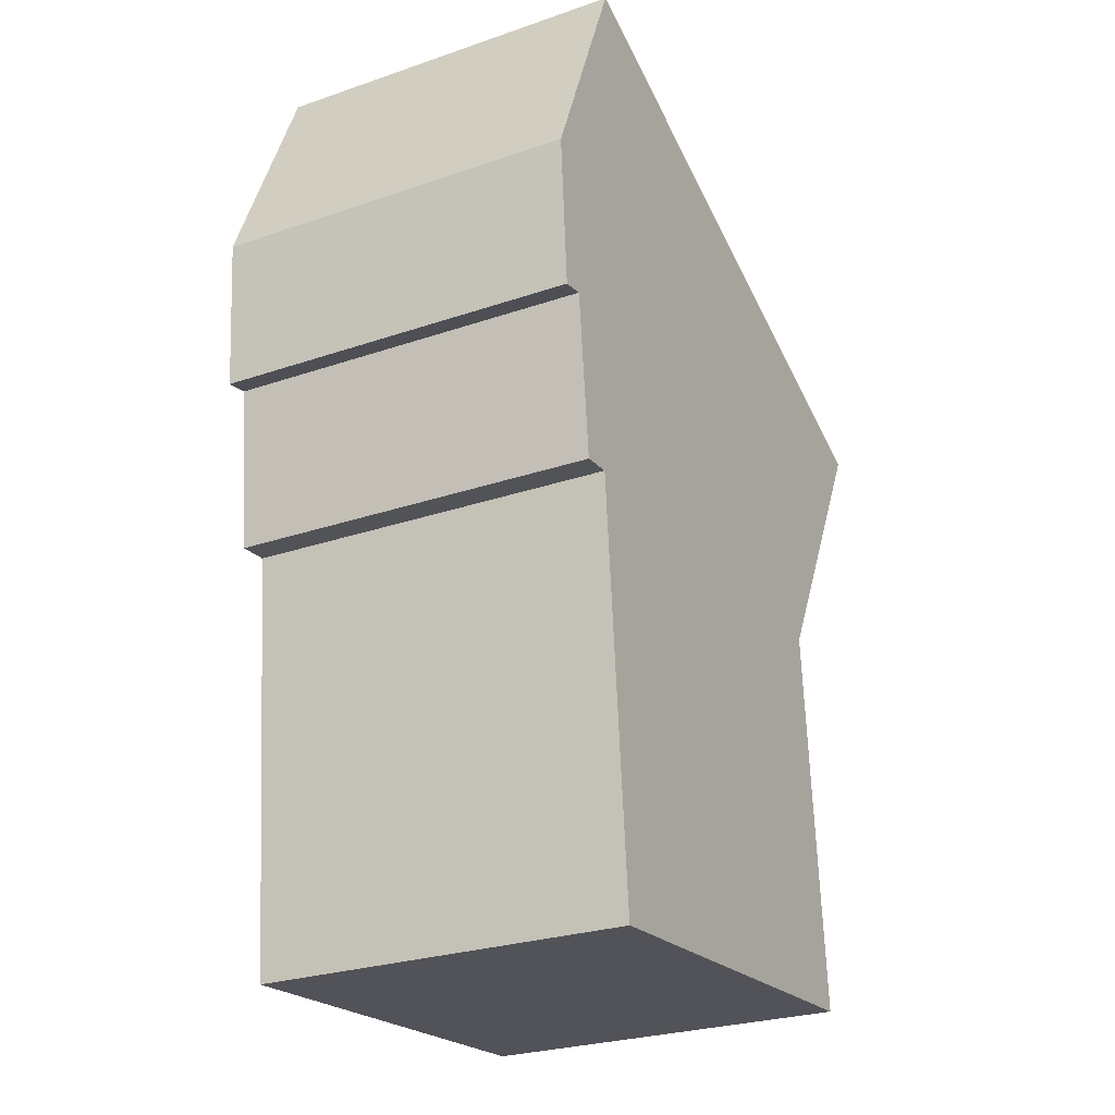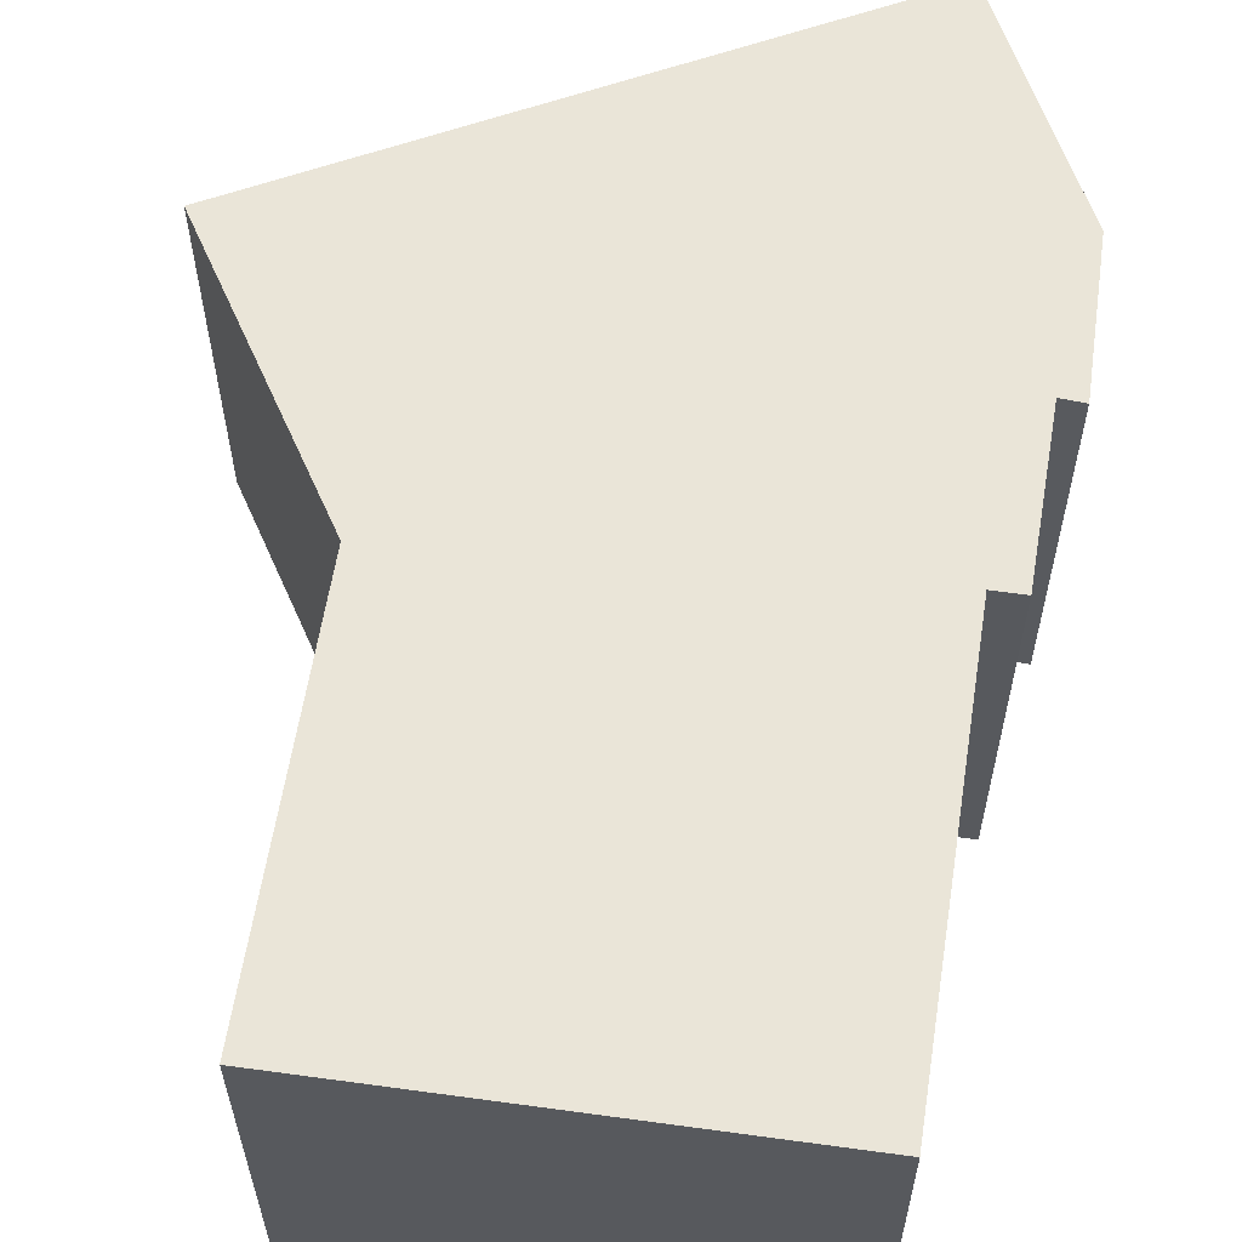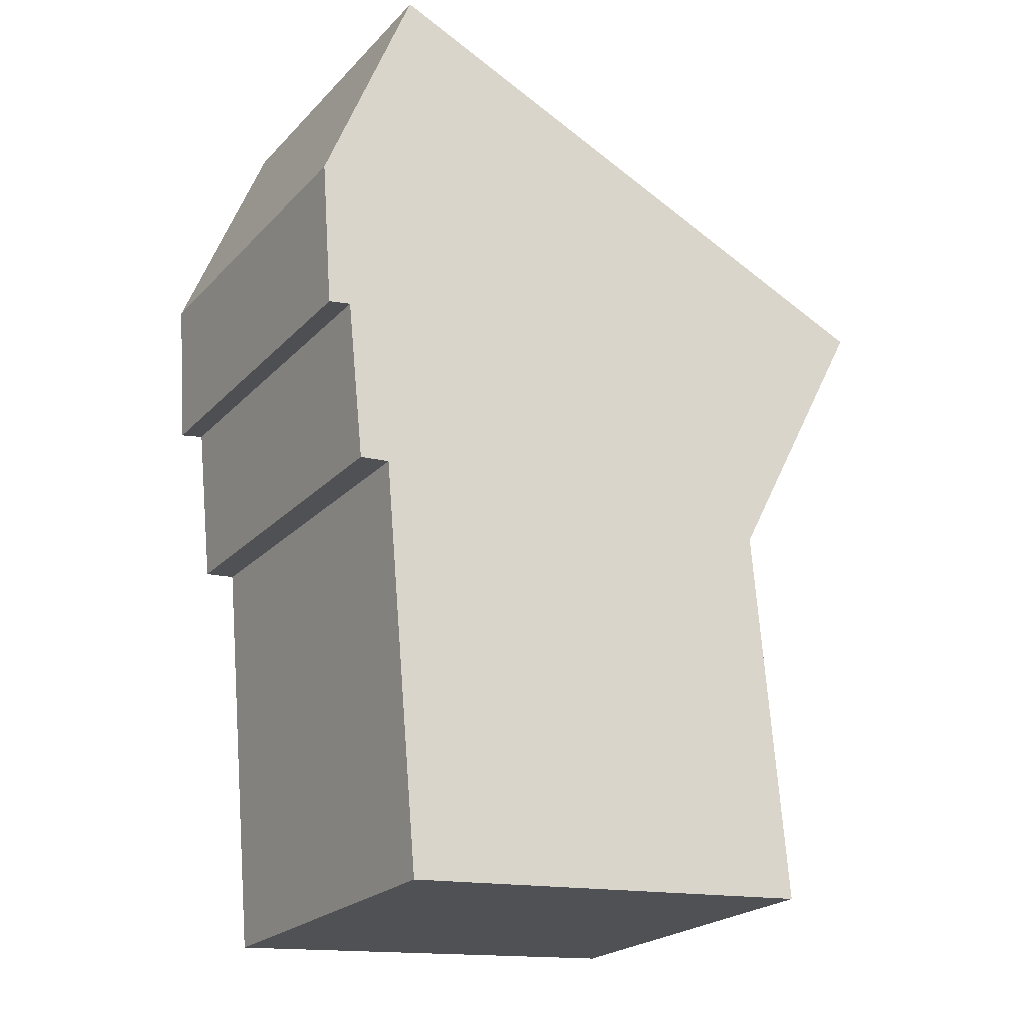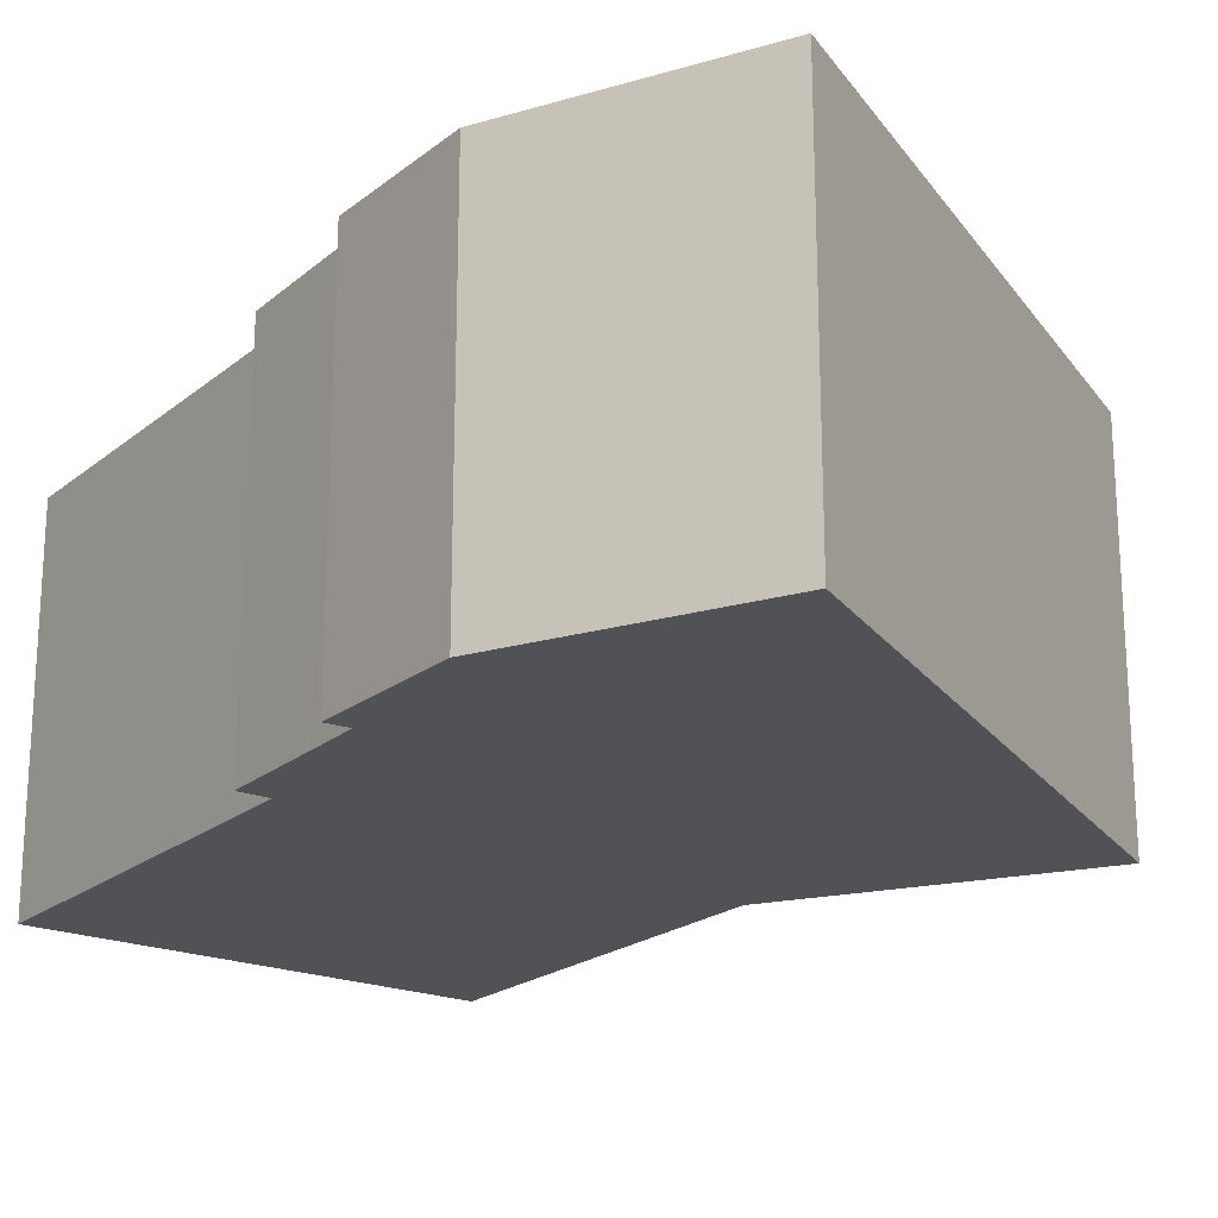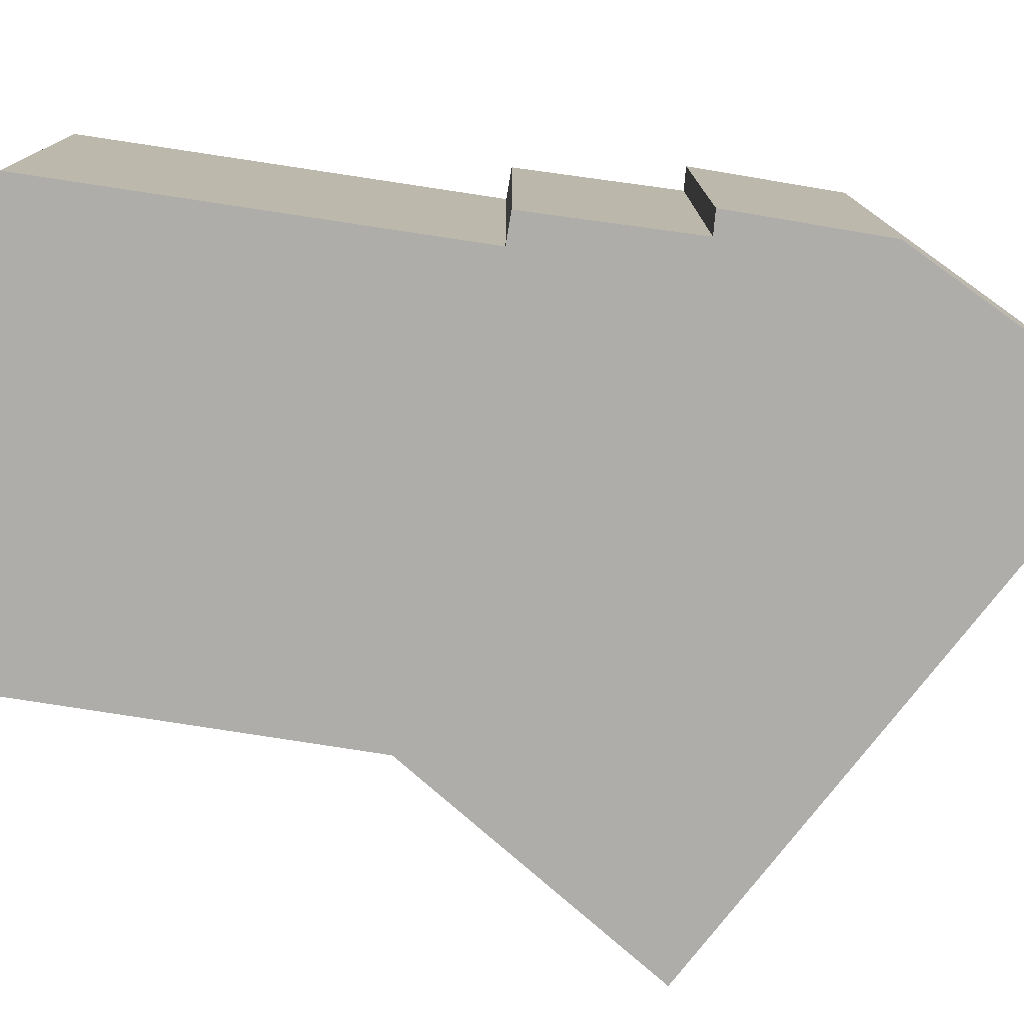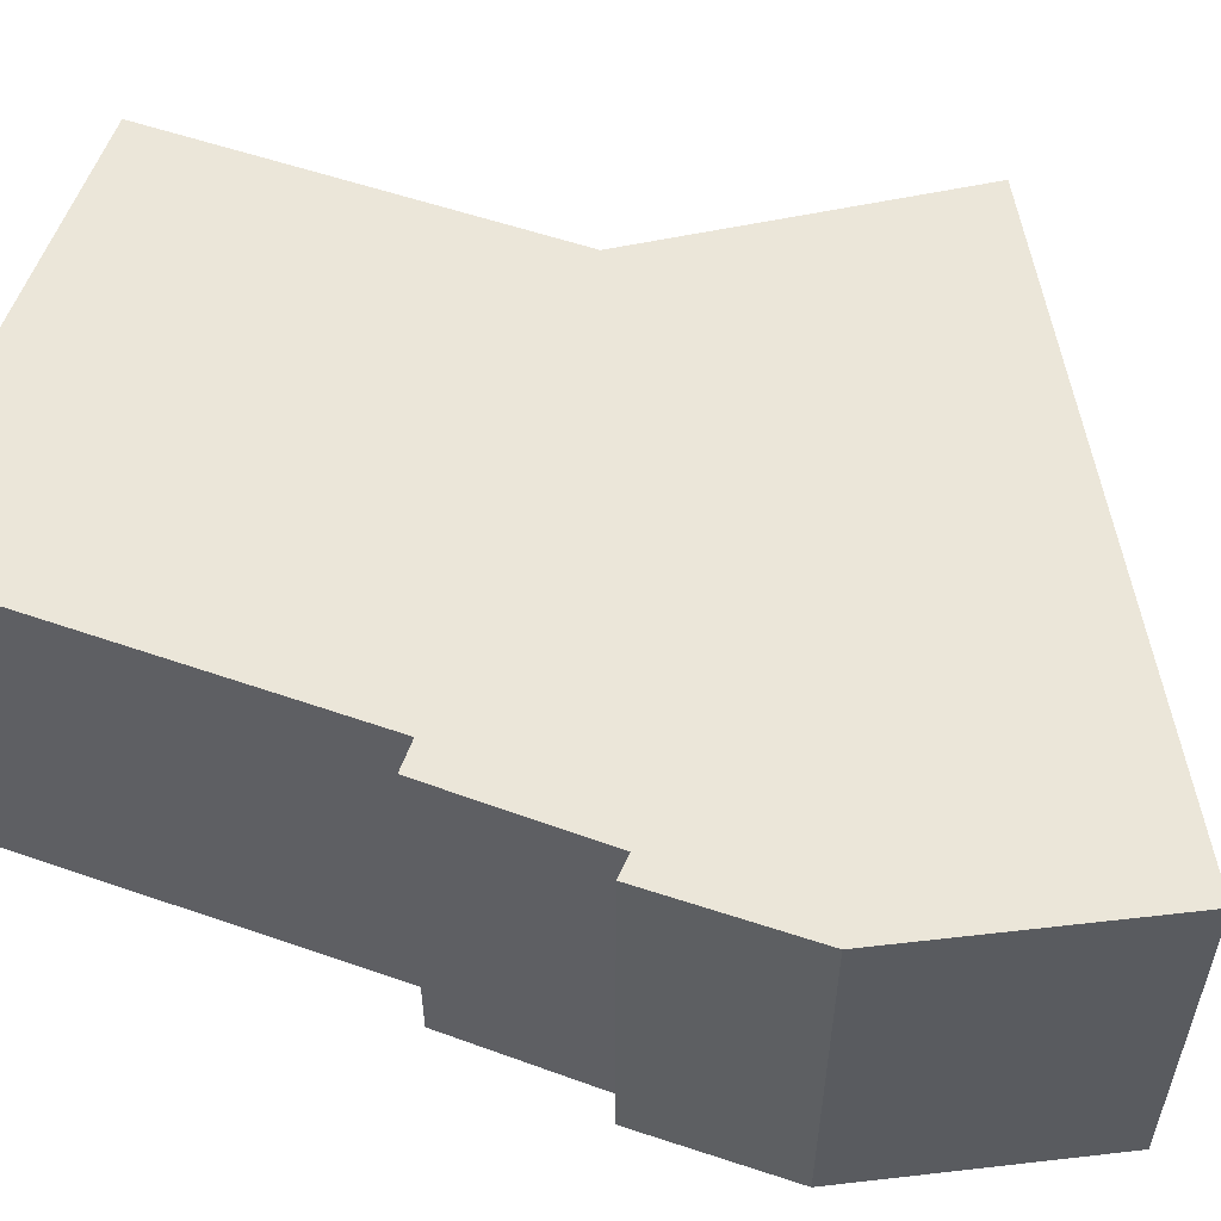
<metadata>
{"format":"obj","ext":"obj","renderer":"f3d","projection":"perspective","resolution":1024,"background":"white","views":[{"elev":-26.3,"azim":-61.5,"up":"+Z"},{"elev":59.6,"azim":-176.1,"up":"+Y"},{"elev":-22.7,"azim":-31.1,"up":"+Z"},{"elev":-20.9,"azim":-40.4,"up":"+Y"},{"elev":-77.3,"azim":-103.7,"up":"+Y"},{"elev":55.9,"azim":-75.0,"up":"+Y"}]}
</metadata>
<code>
v  9.274 6.575 -5.333
v  9.845 7.47e-16 -12.2
v  9.845 6.575 -12.2
v  9.274 3.266e-16 -5.333
v  2.099 6.575 -12.76
v  2.099 7.81e-16 -12.76
v  1.447 6.575 -5.491
v  1.447 3.362e-16 -5.491
v  0.9104 6.575 -5.533
v  0.9103 3.388e-16 -5.532
v  0.6063 6.575 -2.634
v  0.6061 1.613e-16 -2.634
v  0.1991 6.575 -2.696
v  0.199 1.651e-16 -2.696
v  0.0001403 6.575 -0.0002084
v  0 0 0
v  1.668 6.575 4.155
v  1.668 -2.544e-16 4.155
v  11.87 2.407e-17 -0.393
v  11.87 6.575 -0.3932
g defaultobject
f 1 2 3
f 2 1 4
f 5 2 6
f 2 5 3
f 7 6 8
f 6 7 5
f 9 8 10
f 8 9 7
f 11 10 12
f 10 11 9
f 13 12 14
f 12 13 11
f 15 14 16
f 14 15 13
f 17 16 18
f 16 17 15
f 17 19 20
f 19 17 18
f 20 4 1
f 4 20 19
f 16 19 18
f 19 16 14
f 19 14 12
f 12 4 19
f 4 12 8
f 8 12 10
f 4 8 6
f 4 6 2
f 15 11 13
f 11 15 17
f 11 17 7
f 7 3 5
f 3 7 17
f 3 17 1
f 1 17 20
f 7 9 11

</code>
